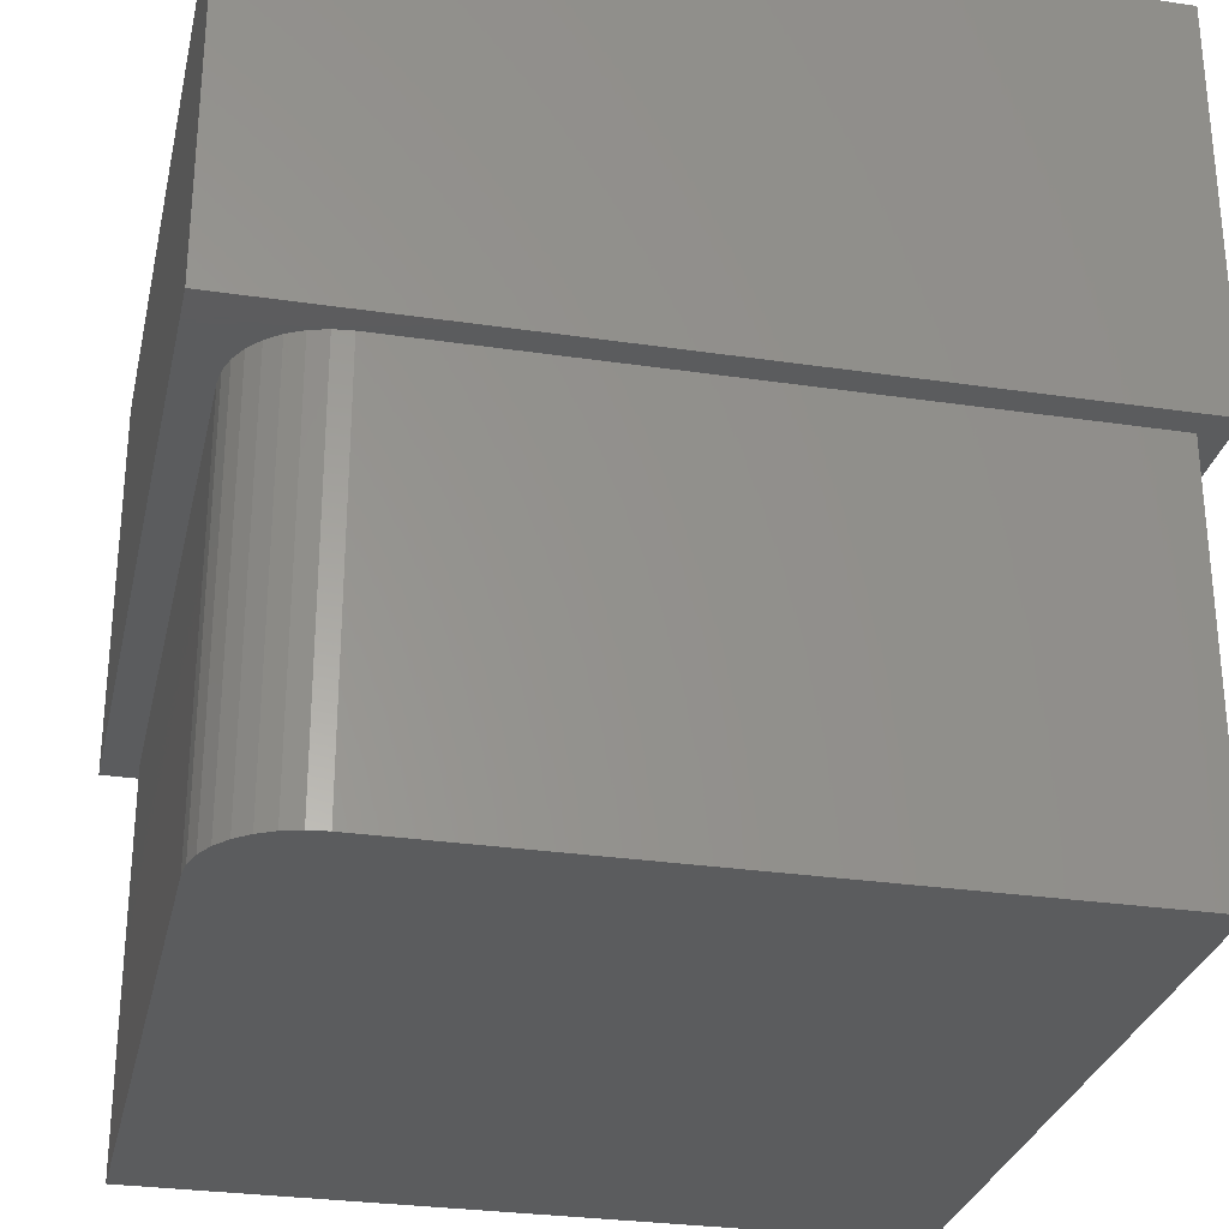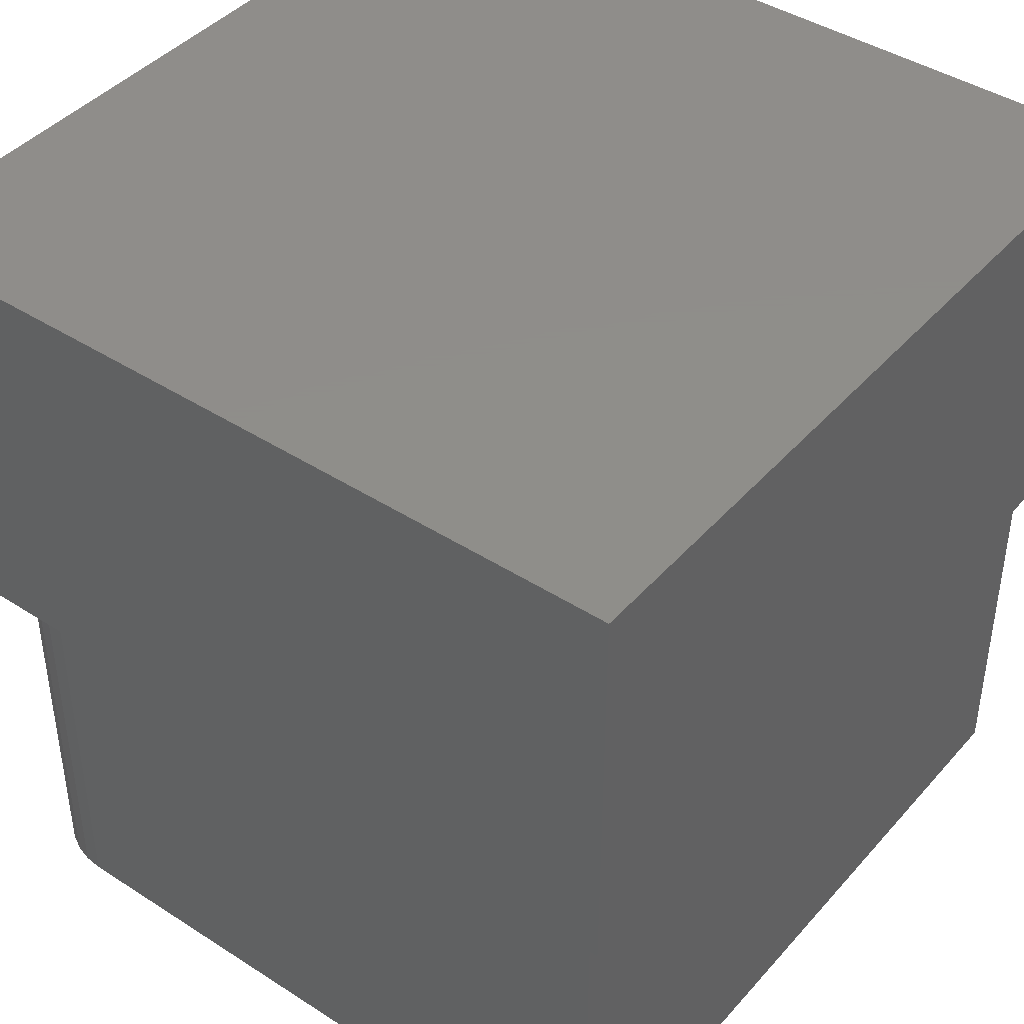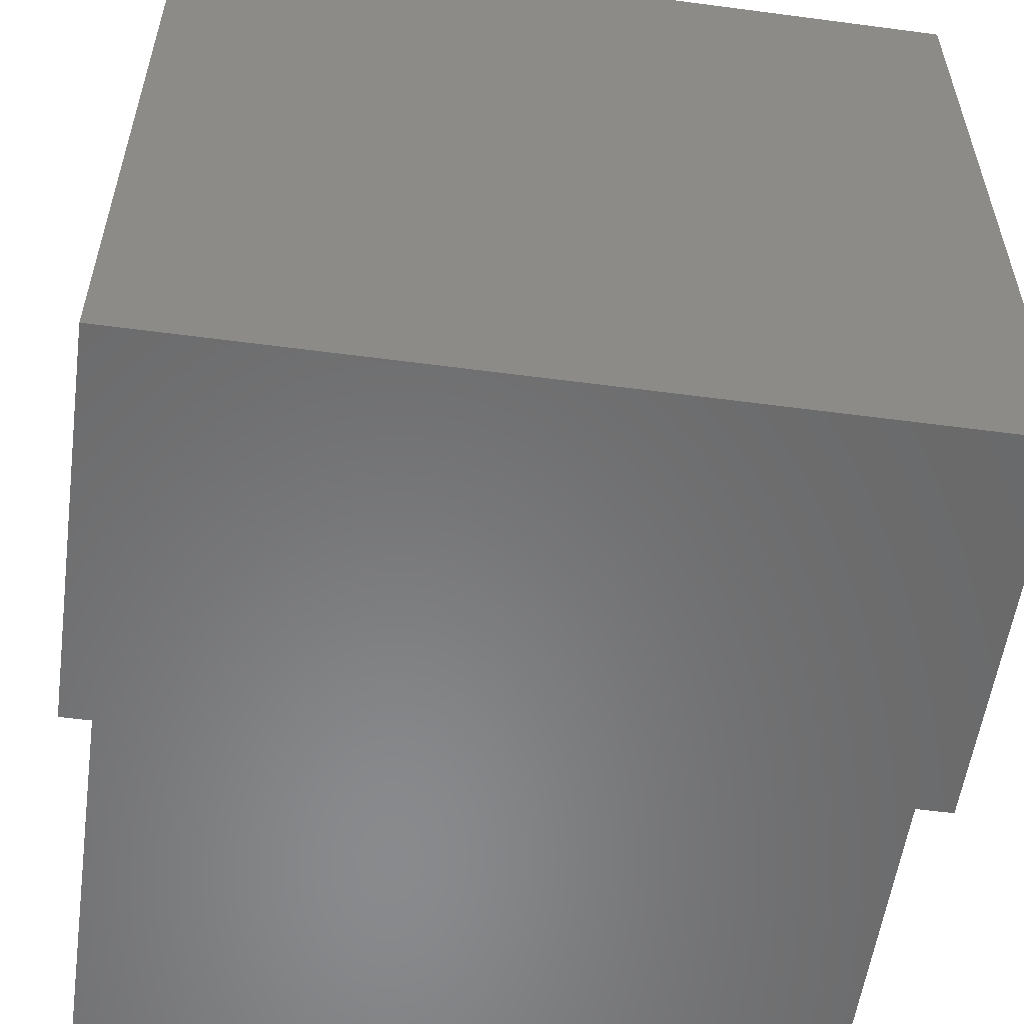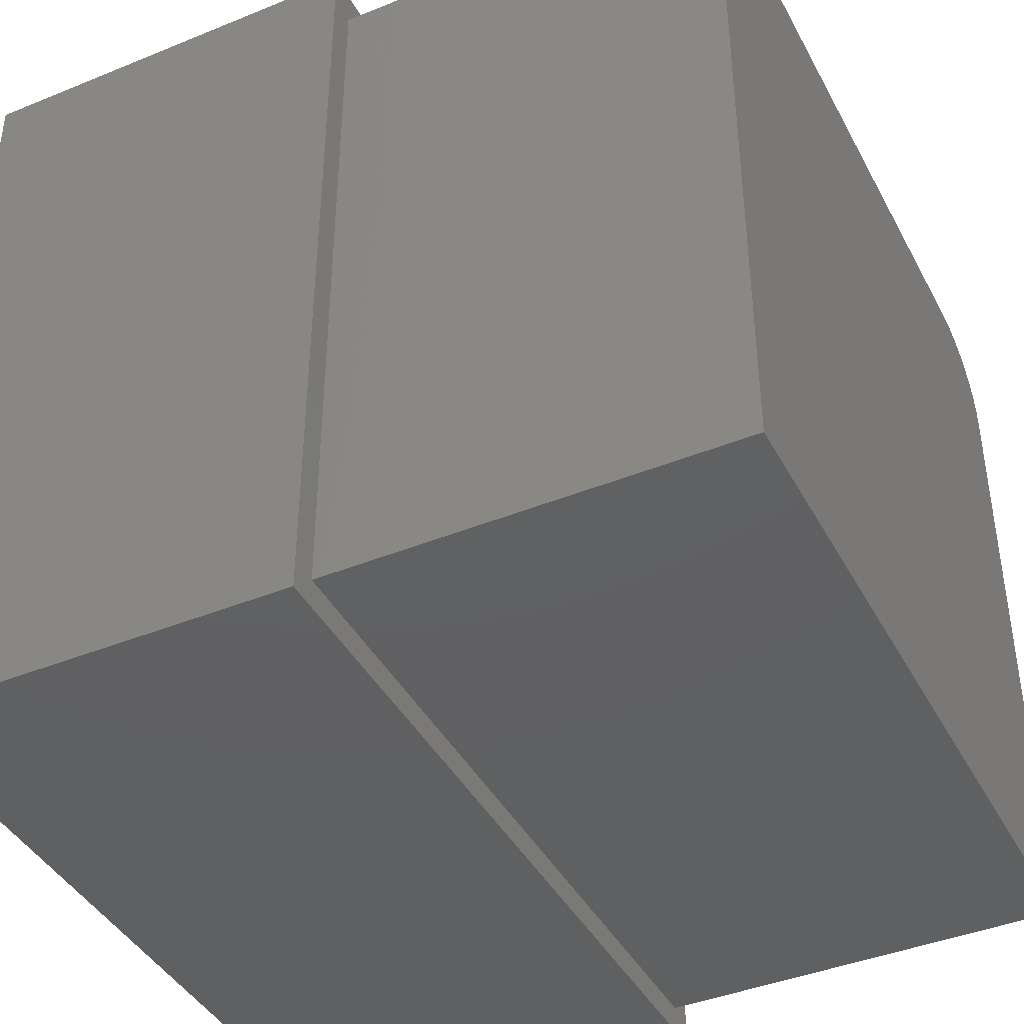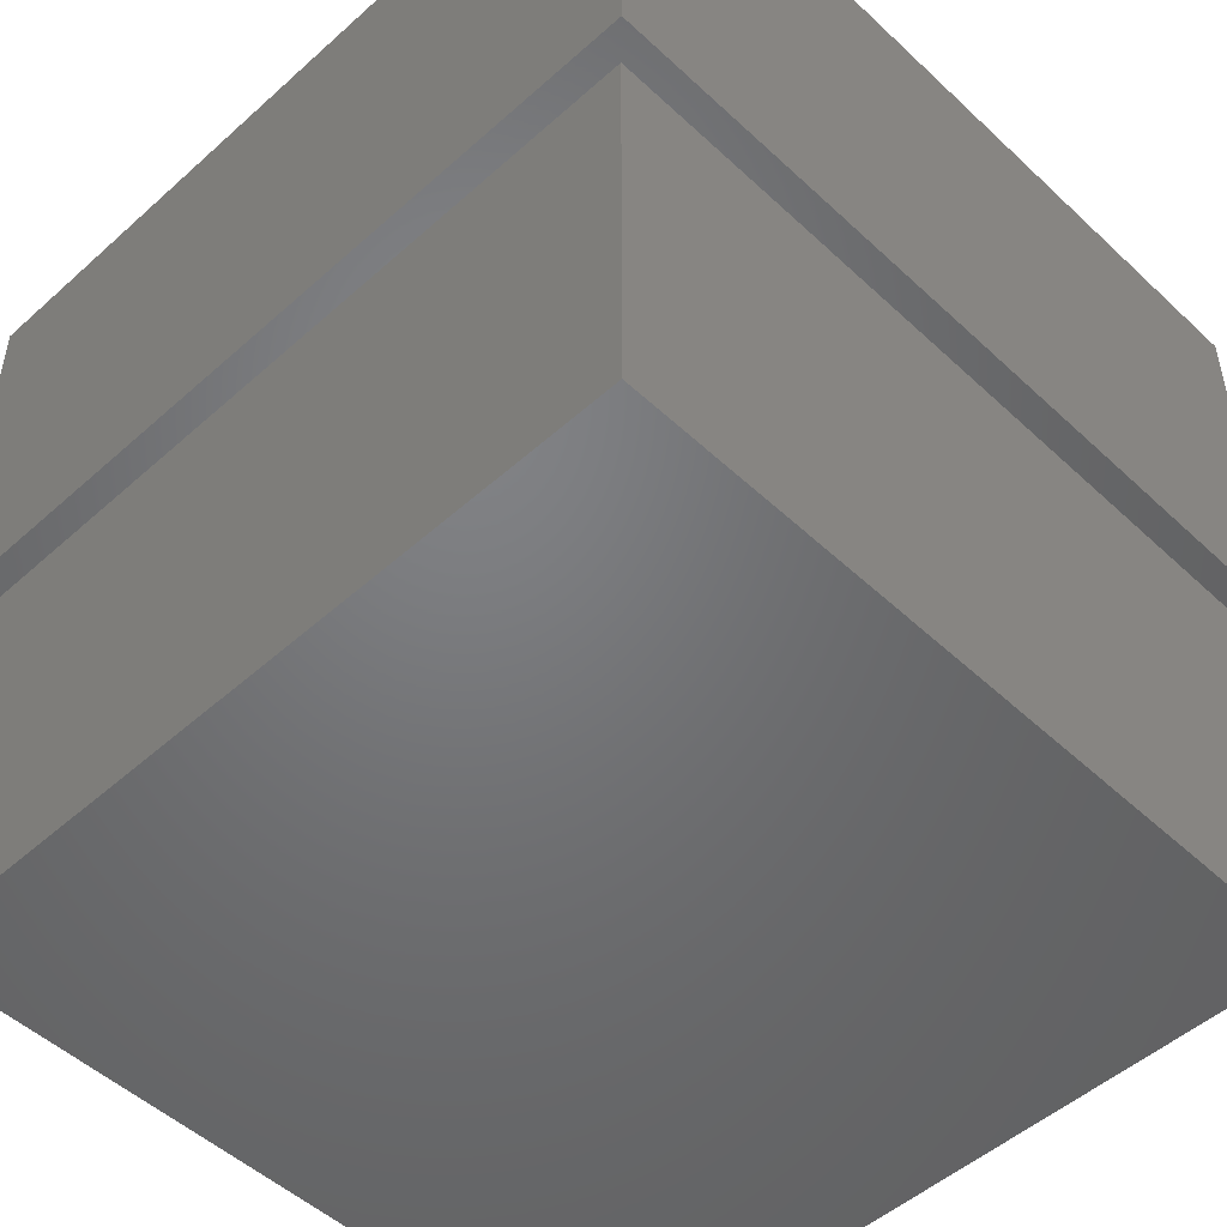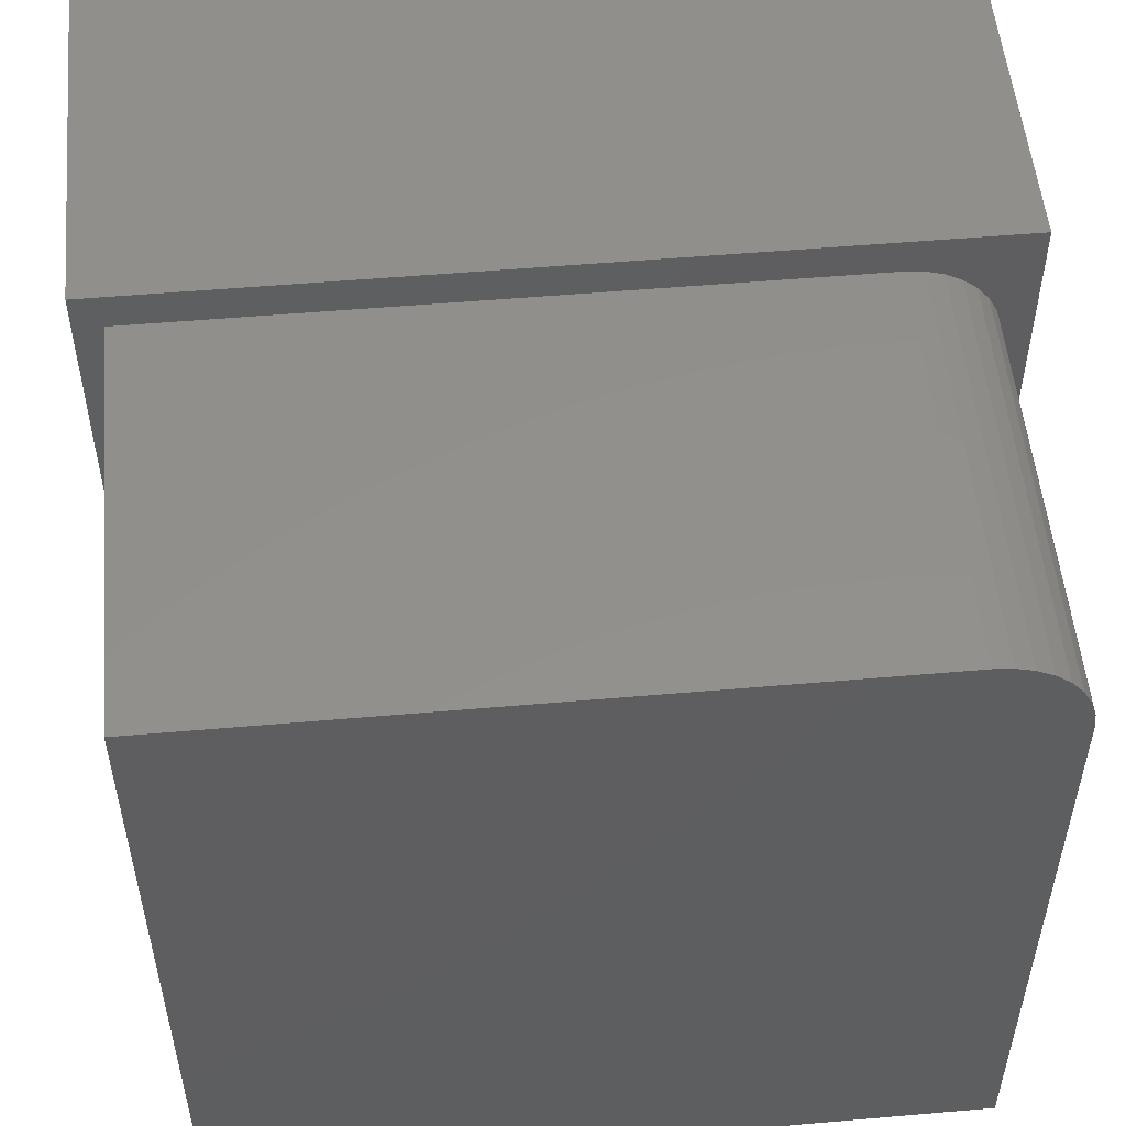
<metadata>
{"format":"stl","ext":"stl","renderer":"f3d","projection":"perspective","resolution":1024,"background":"white","views":[{"elev":-29.1,"azim":77.6,"up":"+Y"},{"elev":42.5,"azim":127.6,"up":"+Y"},{"elev":-55.9,"azim":172.1,"up":"+Z"},{"elev":-41.7,"azim":-63.8,"up":"+Z"},{"elev":-50.3,"azim":-135.6,"up":"+Y"},{"elev":53.1,"azim":-5.3,"up":"+Z"}]}
</metadata>
<code>
# stl→obj: 32 verts, 60 faces
v -0.5703 -0.6875 0.7198
v -0.5703 -0.6875 0.08594
v 0.07031 -0.6875 0.08594
v 0.07031 -0.6875 0.6417
v 0.06881 -0.6875 0.6569
v 0.06437 -0.6875 0.6716
v 0.05715 -0.6875 0.6851
v 0.04743 -0.6875 0.6969
v 0.03559 -0.6875 0.7067
v 0.02208 -0.6875 0.7139
v 0.007429 -0.6875 0.7183
v -0.007812 -0.6875 0.7198
v -0.007812 -0.3438 0.7198
v -0.5703 -0.3438 0.7198
v 0.07031 -0.3438 0.08594
v 0.07031 -0.3438 0.6417
v 0.09375 -0.3438 0.75
v -0.5938 -0.3438 0.75
v 0.007429 -0.3438 0.7183
v 0.02208 -0.3438 0.7139
v 0.03559 -0.3438 0.7067
v 0.04743 -0.3438 0.6969
v 0.05715 -0.3438 0.6851
v 0.06437 -0.3438 0.6716
v 0.06881 -0.3438 0.6569
v 0.09375 -0.3438 0.0625
v -0.5938 -0.3438 0.0625
v -0.5703 -0.3438 0.08594
v -0.5938 0 0.0625
v -0.5938 3.816e-17 0.75
v 0.09375 7.633e-17 0.0625
v 0.09375 1.145e-16 0.75
f 1 2 3
f 1 3 4
f 1 4 5
f 1 5 6
f 1 6 7
f 1 7 8
f 1 8 9
f 1 9 10
f 1 10 11
f 1 11 12
f 12 13 1
f 1 13 14
f 3 15 4
f 4 15 16
f 17 18 14
f 17 14 13
f 17 13 19
f 17 19 20
f 17 20 21
f 17 21 22
f 17 22 23
f 17 23 24
f 17 24 25
f 17 25 16
f 17 16 15
f 17 15 26
f 26 15 27
f 27 15 28
f 27 28 18
f 18 28 14
f 13 12 19
f 19 12 11
f 19 11 20
f 20 11 10
f 20 10 21
f 21 10 9
f 21 9 22
f 22 9 8
f 22 8 23
f 23 8 7
f 23 7 24
f 24 7 6
f 24 6 25
f 25 6 5
f 25 5 16
f 16 5 4
f 1 14 2
f 2 14 28
f 2 28 3
f 3 28 15
f 29 30 31
f 31 30 32
f 18 30 27
f 27 30 29
f 17 32 18
f 18 32 30
f 26 31 17
f 17 31 32
f 27 29 26
f 26 29 31

</code>
